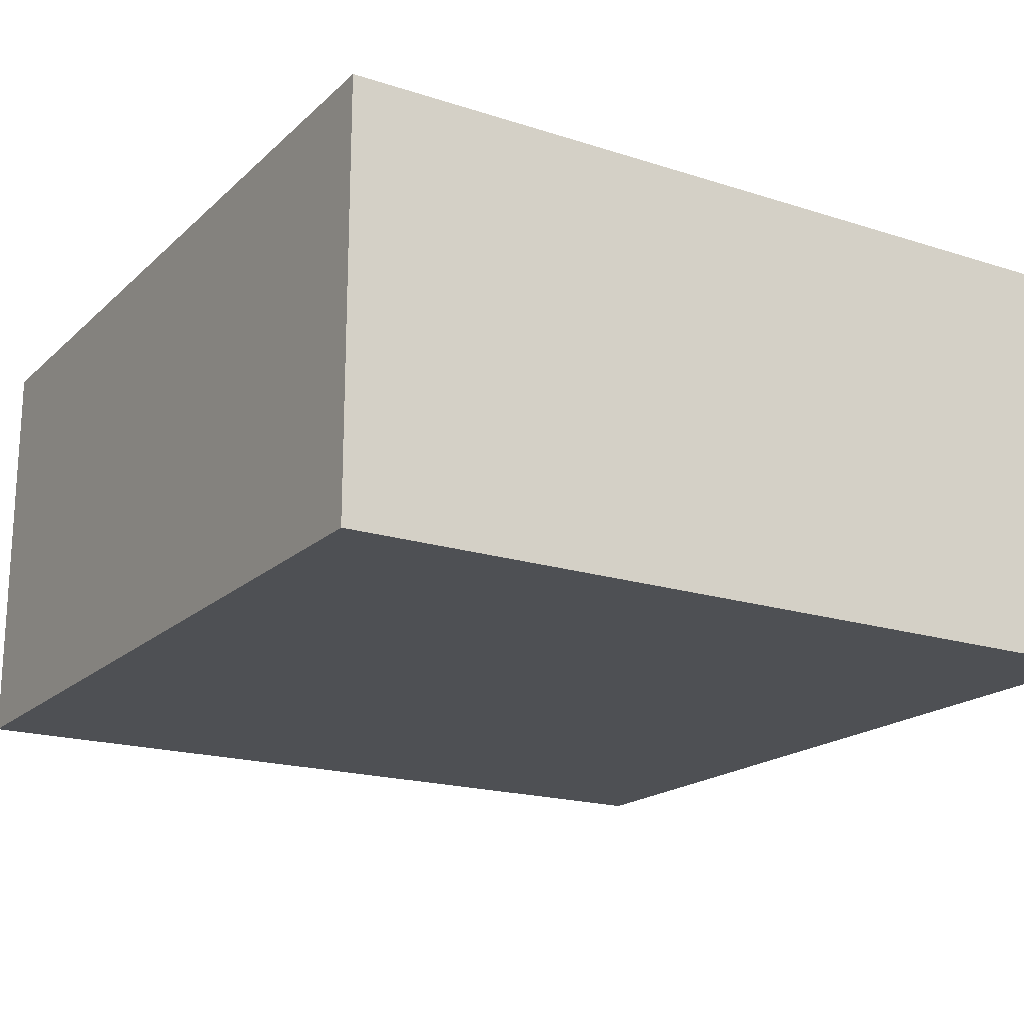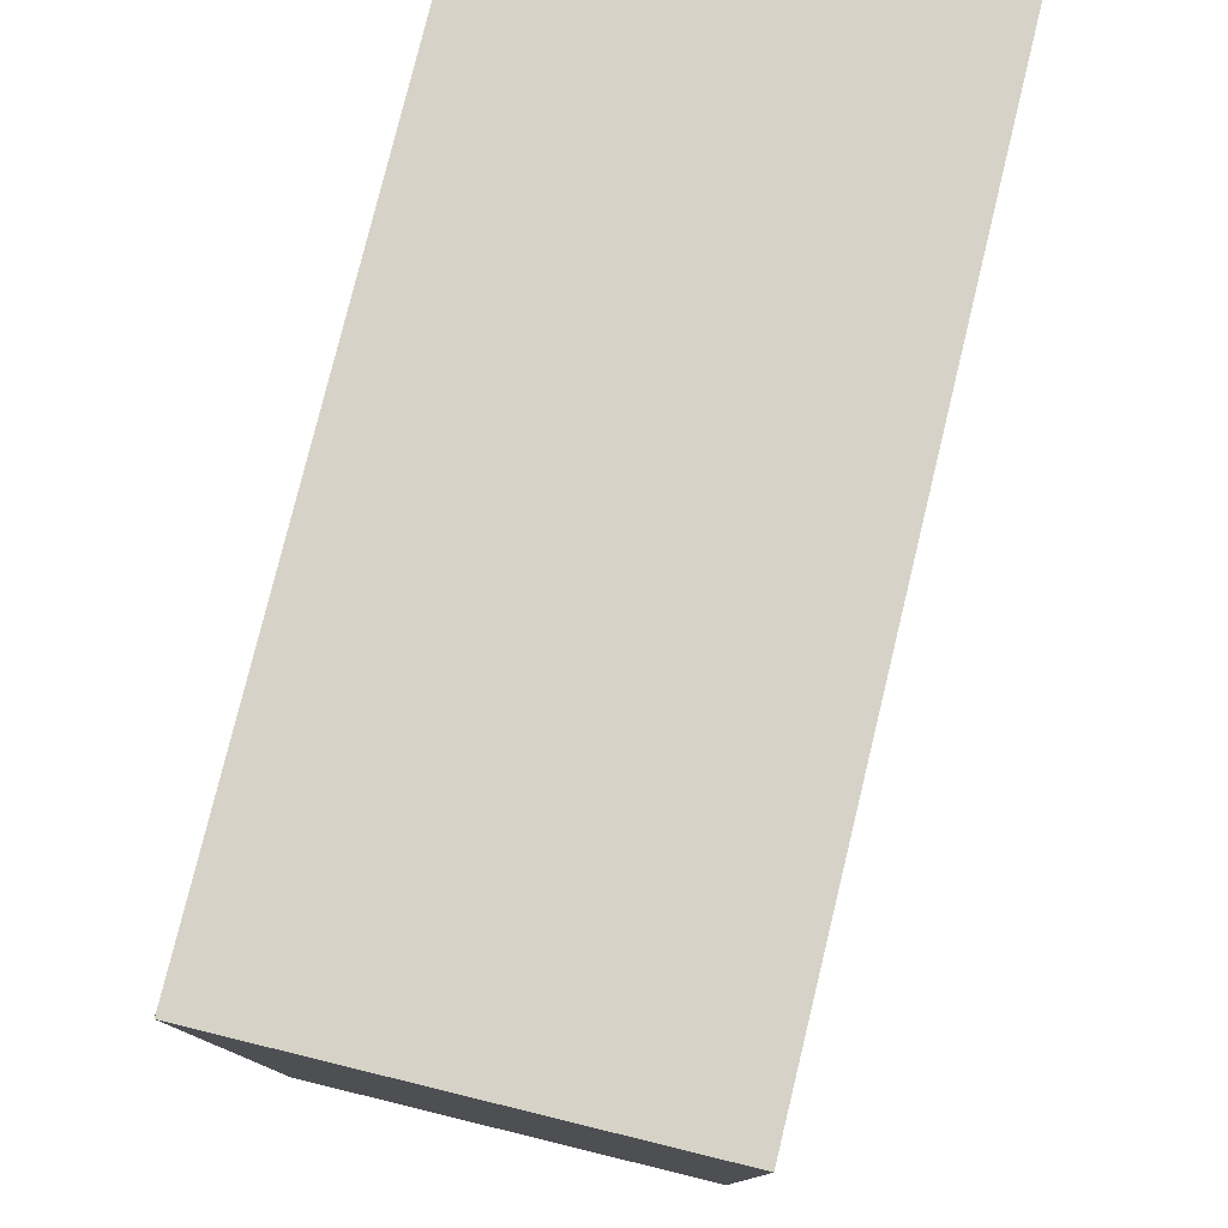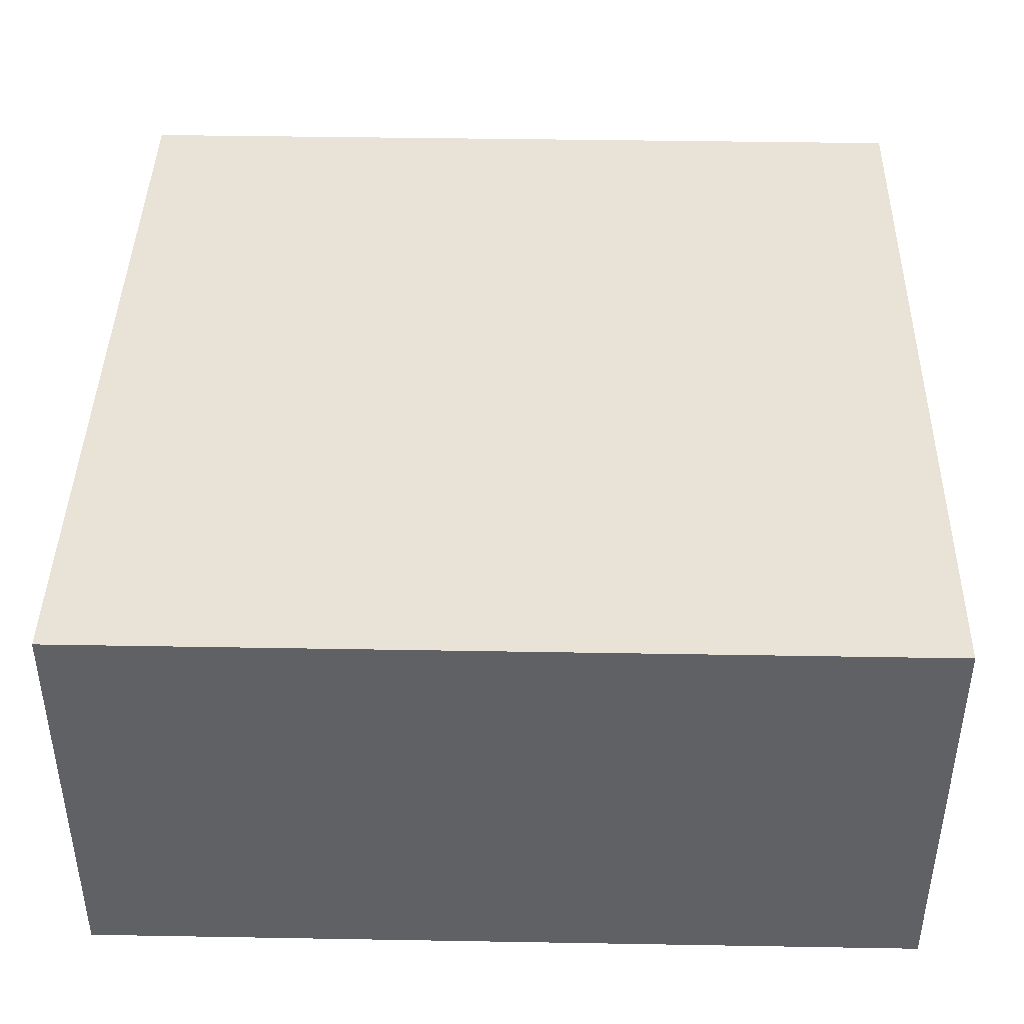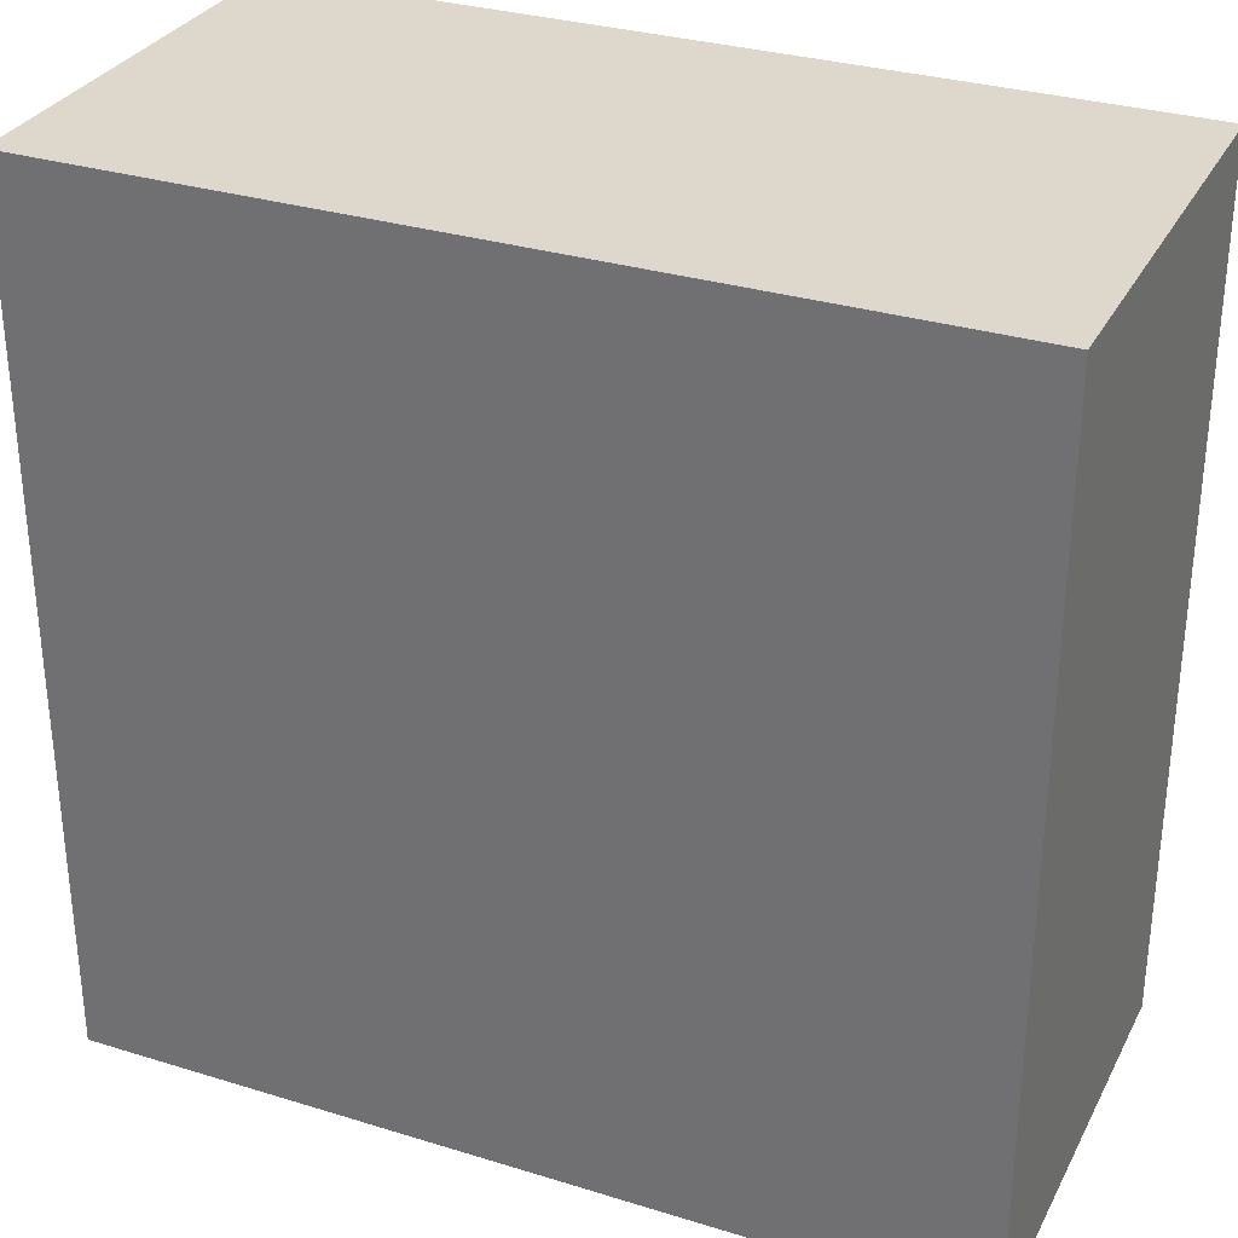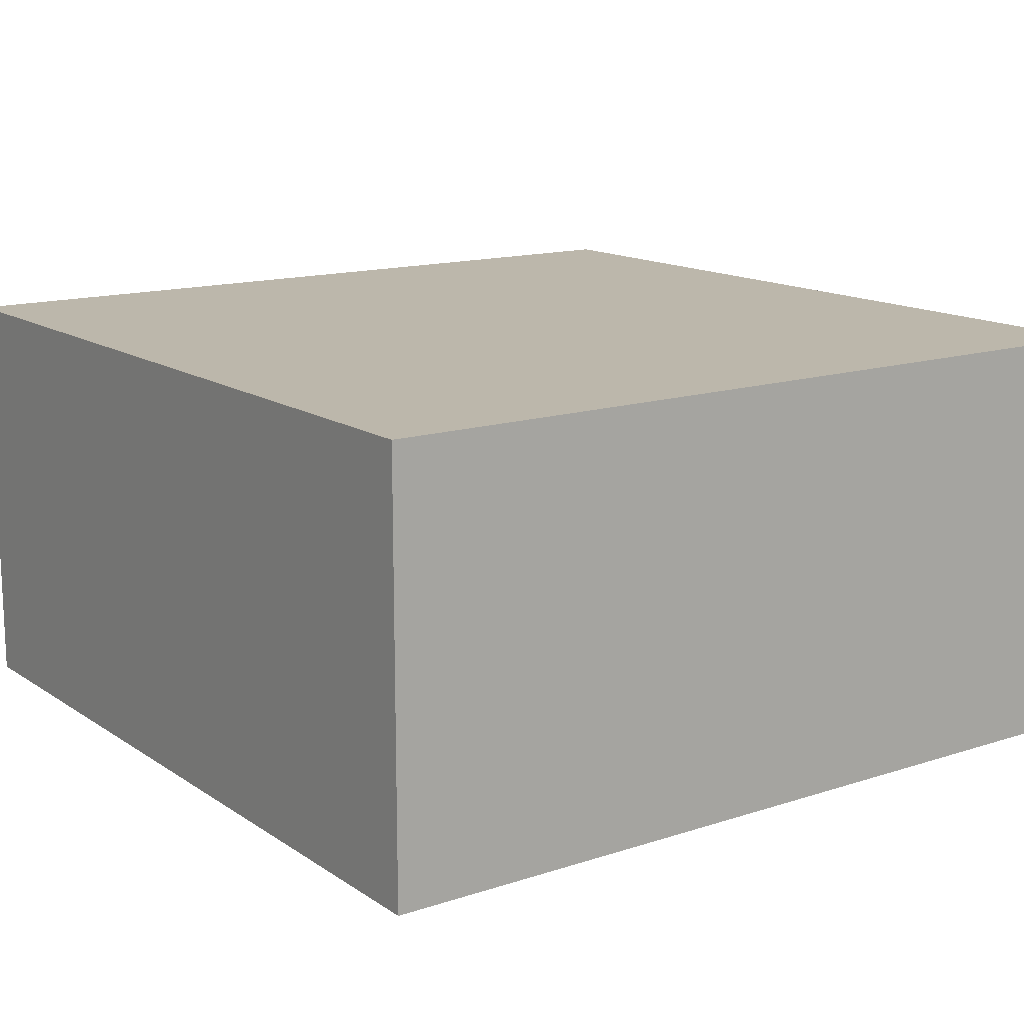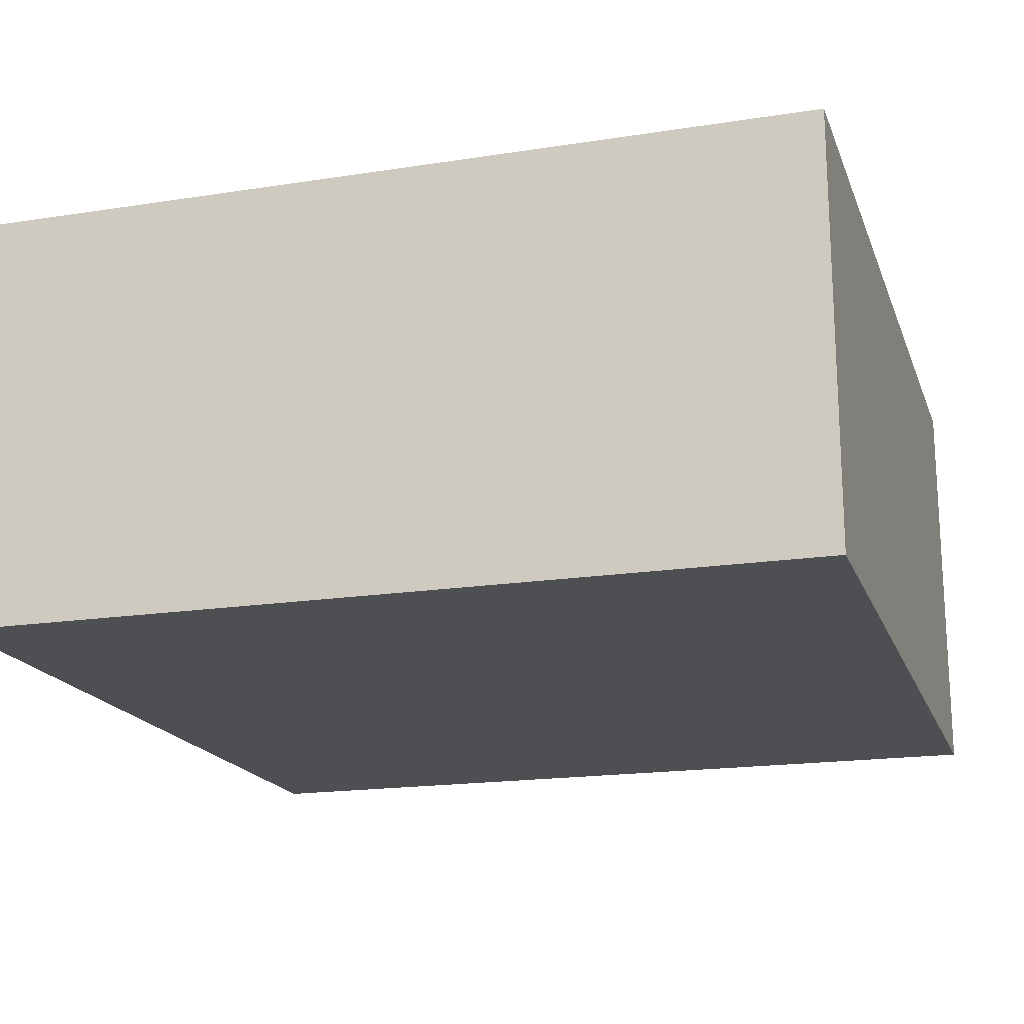
<metadata>
{"format":"obj","ext":"obj","renderer":"f3d","projection":"perspective","resolution":1024,"background":"white","views":[{"elev":-18.8,"azim":58.6,"up":"+Y"},{"elev":78.5,"azim":-76.3,"up":"+Z"},{"elev":41.9,"azim":-178.8,"up":"+Y"},{"elev":31.2,"azim":23.7,"up":"+Z"},{"elev":14.3,"azim":144.5,"up":"+Y"},{"elev":-18.2,"azim":-163.2,"up":"+Y"}]}
</metadata>
<code>
o supports_ballast
v 0.5 0.5 -0.5
v 0.5 0 -0.5
v 0.5 0.5 0.5
v 0.5 -0 0.5
v -0.5 0.5 -0.5
v -0.5 0 -0.5
v -0.5 0.5 0.5
v -0.5 -0 0.5
f 1 5 7 3
f 4 3 7 8
f 6 2 4 8
f 8 7 5 6
f 2 1 3 4
f 6 5 1 2

</code>
